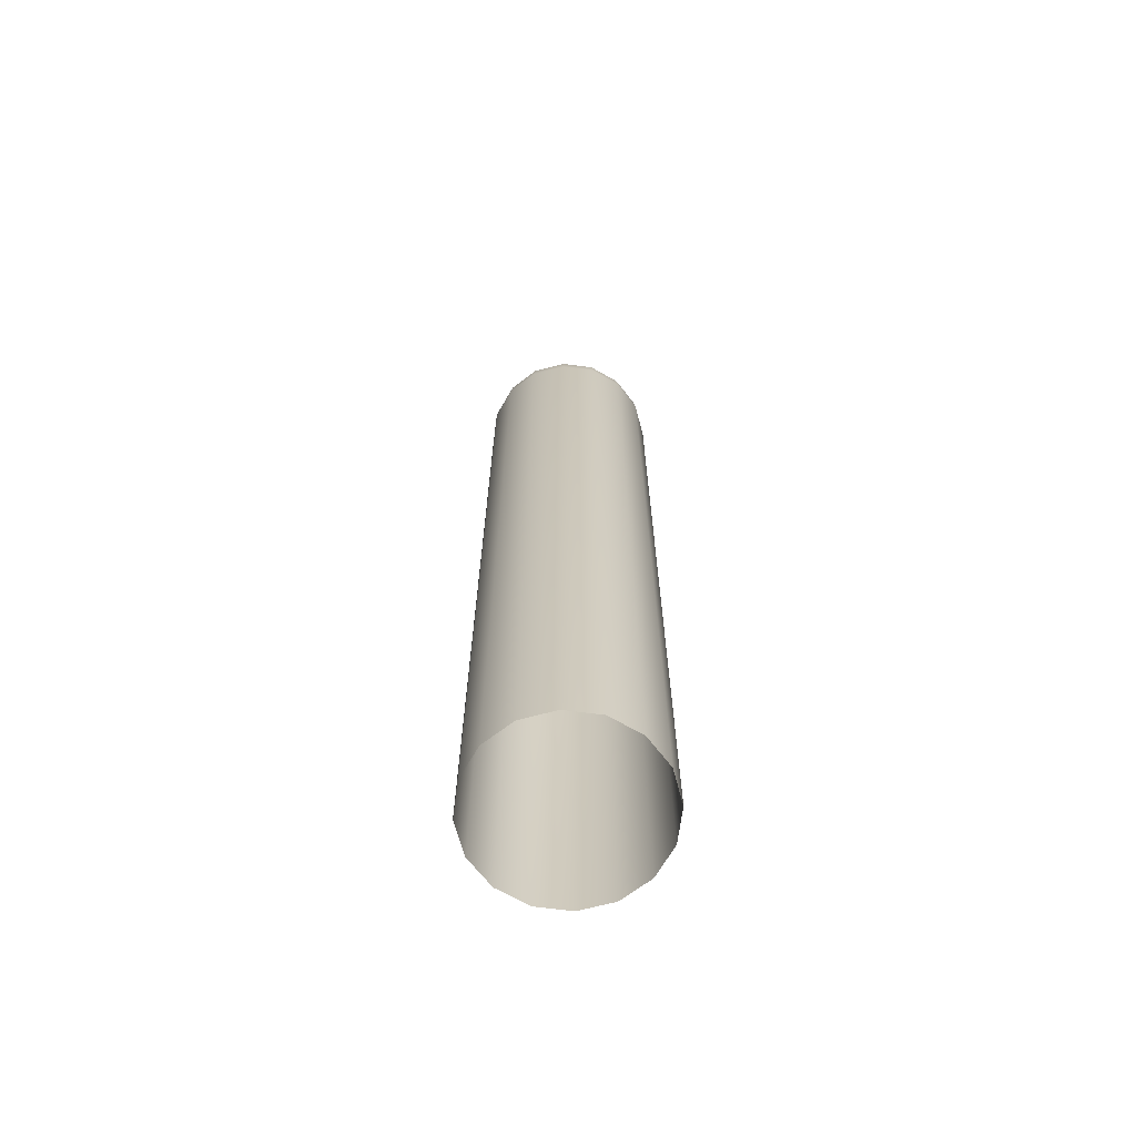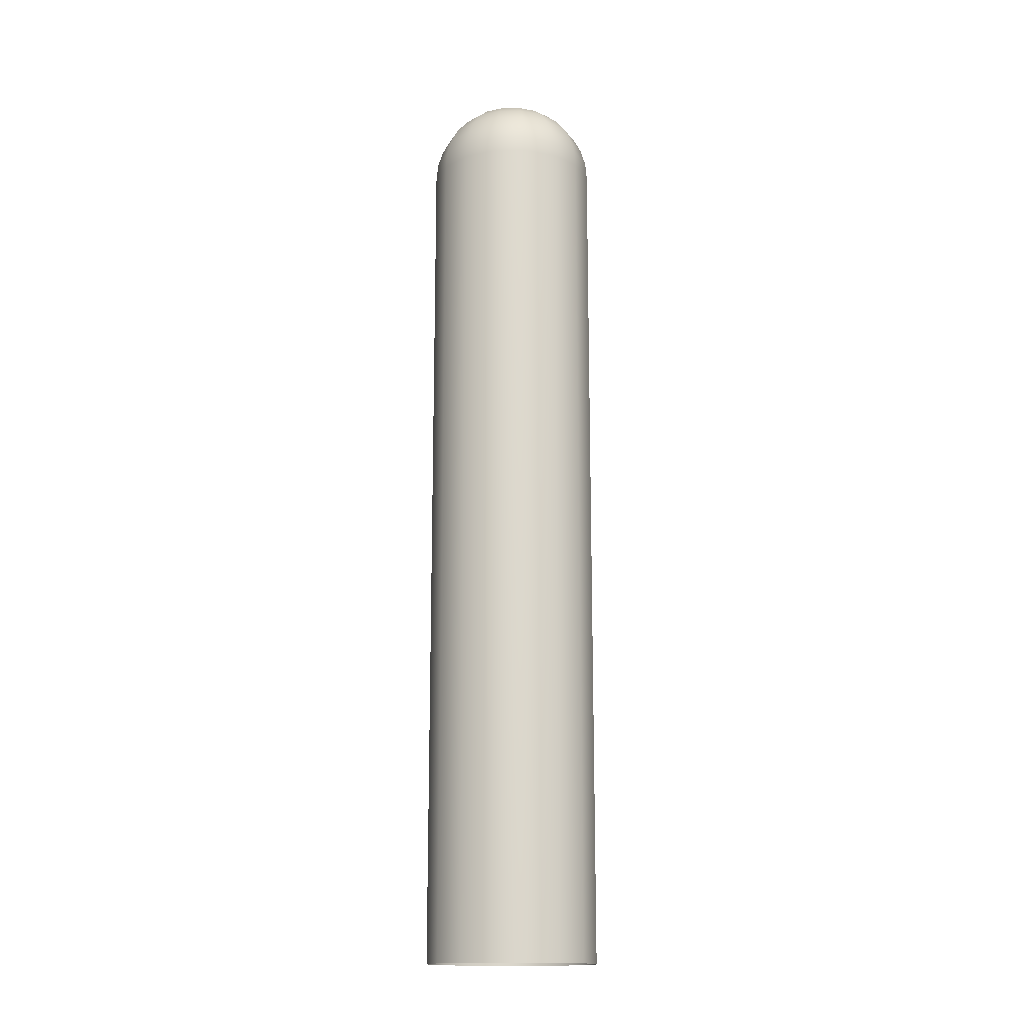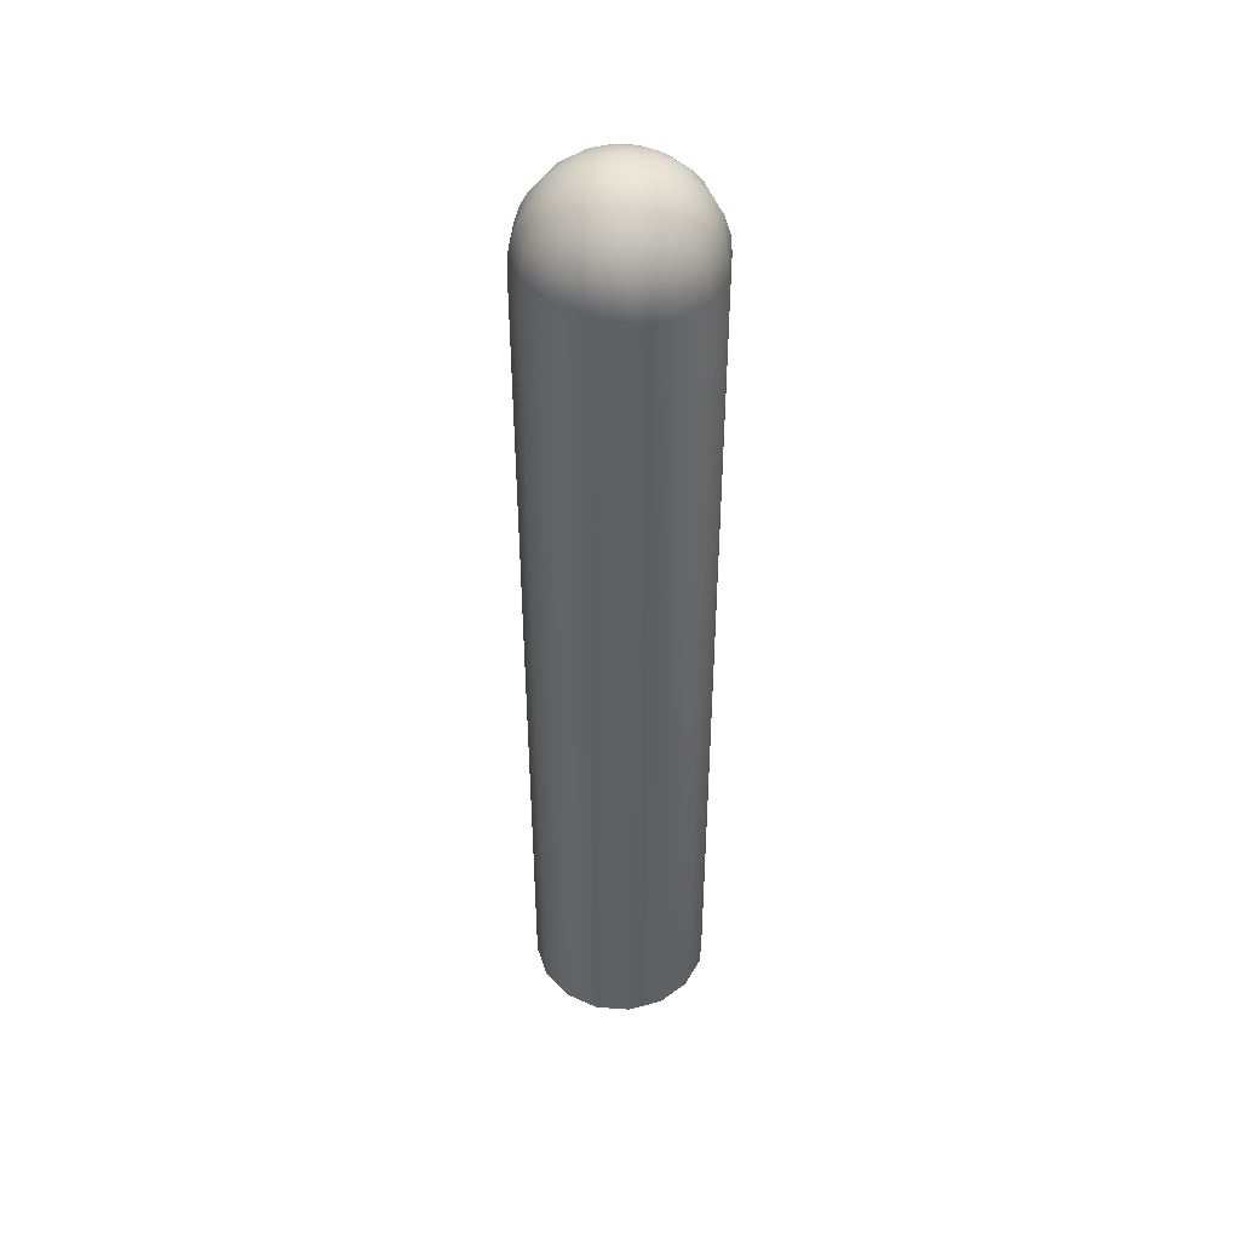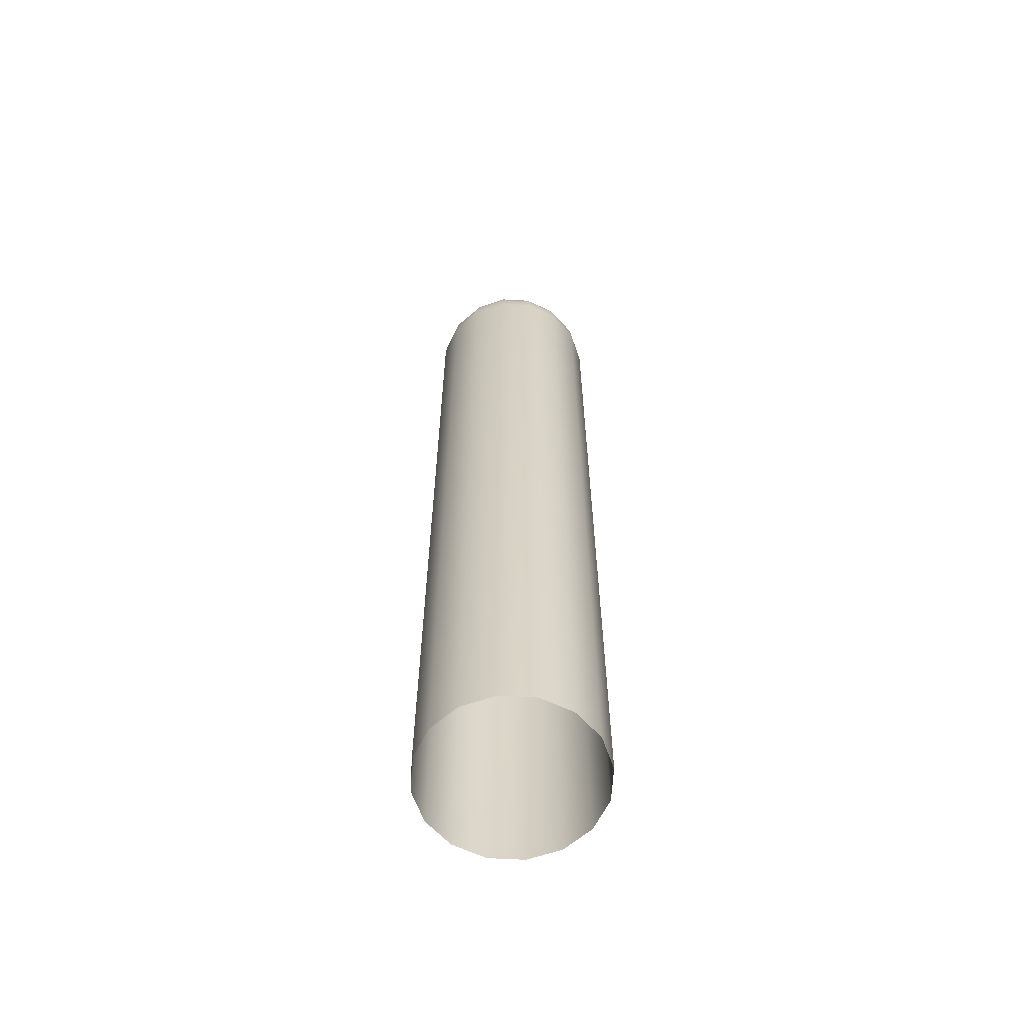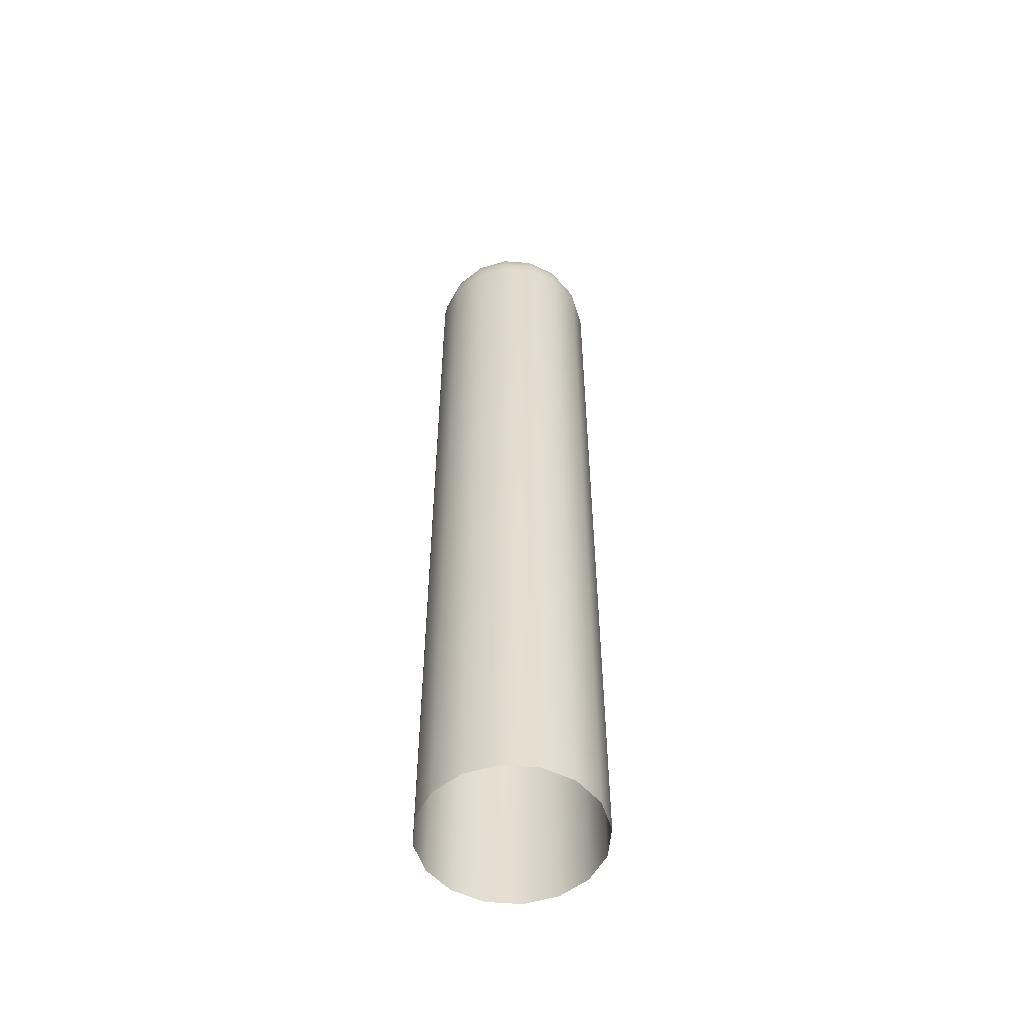
<metadata>
{"format":"obj","ext":"obj","renderer":"f3d","projection":"perspective","resolution":1024,"background":"white","views":[{"elev":-67.2,"azim":71.3,"up":"+Z"},{"elev":-15.6,"azim":-144.4,"up":"+Z"},{"elev":44.6,"azim":151.2,"up":"+Z"},{"elev":-61.5,"azim":-127.0,"up":"+Z"},{"elev":-53.7,"azim":-128.6,"up":"+Z"}]}
</metadata>
<code>
g BG_Mountain_Round
v 0.3431 0 3.405
v 0.317 0.1313 -0.0007787
v 0.3431 1.503e-08 -0.0007787
v 0.317 0.1313 3.405
v 0.2426 0.2426 -0.0007787
v 0.2426 0.2426 3.405
v 0.1313 0.317 -0.0007787
v 0.1313 0.317 3.405
v -1.5e-08 0.3431 -0.0007787
v -1.5e-08 0.3431 3.405
v -0.1313 0.317 -0.0007787
v -0.1313 0.317 3.405
v -0.2426 0.2426 -0.0007787
v -0.2426 0.2426 3.405
v -0.317 0.1313 -0.0007787
v -0.317 0.1313 3.405
v -0.3431 6.684e-08 -0.0007787
v -0.3431 5.181e-08 3.405
v -0.317 -0.1313 -0.0007787
v -0.317 -0.1313 3.405
v -0.2426 -0.2426 -0.0007787
v -0.2426 -0.2426 3.405
v -0.1313 -0.317 -0.0007787
v -0.1313 -0.317 3.405
v 4.092e-09 -0.3431 -0.0007787
v 4.092e-09 -0.3431 3.405
v 0.1313 -0.317 -0.0007787
v 0.1313 -0.317 3.405
v 0.2426 -0.2426 -0.0007787
v 0.2426 -0.2426 3.405
v 0.317 -0.1313 -0.0007787
v 0.317 -0.1313 3.405
v 0.3431 1.503e-08 -0.0007787
v 0.3431 0 3.405
v 0.238 -0.238 3.472
v 0.317 -0.1313 3.405
v 0.2426 -0.2426 3.405
v 0.1288 -0.3109 3.472
v 0.1313 -0.317 3.405
v 0.3109 -0.1288 3.472
v 0.3431 0 3.405
v 4.013e-09 -0.3365 3.472
v 4.092e-09 -0.3431 3.405
v 0.3365 0 3.472
v 0.317 0.1313 3.405
v -0.1288 -0.3109 3.472
v -0.1313 -0.317 3.405
v 0.3109 0.1288 3.472
v 0.2426 0.2426 3.405
v -0.238 -0.238 3.472
v -0.2426 -0.2426 3.405
v 0.238 0.238 3.472
v 0.1313 0.317 3.405
v -0.3109 -0.1288 3.472
v -0.317 -0.1313 3.405
v 0.1288 0.3109 3.472
v -1.5e-08 0.3431 3.405
v -0.3365 5.081e-08 3.472
v -0.3431 5.181e-08 3.405
v -1.471e-08 0.3365 3.472
v -0.1313 0.317 3.405
v -0.3109 0.1288 3.472
v -0.317 0.1313 3.405
v -0.1288 0.3109 3.472
v -0.2426 0.2426 3.405
v -0.238 0.238 3.472
v 0.2242 0.2242 3.536
v 0.1213 0.2929 3.536
v -1.386e-08 0.317 3.536
v -0.1213 0.2929 3.536
v -0.2242 0.2242 3.536
v -0.2929 0.1213 3.536
v 0.2929 0.1213 3.536
v -0.317 4.787e-08 3.536
v 0.317 0 3.536
v -0.2929 -0.1213 3.536
v 0.2929 -0.1213 3.536
v -0.2242 -0.2242 3.536
v 0.2242 -0.2242 3.536
v -0.1213 -0.2929 3.536
v 0.1213 -0.2929 3.536
v 3.78e-09 -0.317 3.536
v 0.2636 -0.1092 3.596
v 0.2017 -0.2017 3.596
v 0.1092 -0.2636 3.596
v 3.402e-09 -0.2853 3.596
v -0.1092 -0.2636 3.596
v -0.2017 -0.2017 3.596
v 0.2853 0 3.596
v -0.2636 -0.1092 3.596
v 0.2636 0.1092 3.596
v -0.2853 4.308e-08 3.596
v 0.2017 0.2017 3.596
v -0.2636 0.1092 3.596
v 0.1092 0.2636 3.596
v -0.2017 0.2017 3.596
v -1.247e-08 0.2853 3.596
v -0.1092 0.2636 3.596
v 0.2242 0.09285 3.648
v 0.1716 0.1716 3.648
v 0.09285 0.2242 3.648
v -1.061e-08 0.2426 3.648
v -0.09285 0.2242 3.648
v -0.1716 0.1716 3.648
v 0.2426 0 3.648
v -0.2242 0.09285 3.648
v 0.2242 -0.09285 3.648
v -0.2426 3.663e-08 3.648
v 0.1716 -0.1716 3.648
v -0.2242 -0.09285 3.648
v 0.09285 -0.2242 3.648
v -0.1716 -0.1716 3.648
v 2.893e-09 -0.2426 3.648
v -0.09285 -0.2242 3.648
v 0.1348 -0.1348 3.69
v 0.07295 -0.1761 3.69
v 2.273e-09 -0.1906 3.69
v -0.07295 -0.1761 3.69
v -0.1348 -0.1348 3.69
v -0.1761 -0.07295 3.69
v 0.1761 -0.07295 3.69
v -0.1906 2.878e-08 3.69
v 0.1906 0 3.69
v -0.1761 0.07295 3.69
v 0.1761 0.07295 3.69
v -0.1348 0.1348 3.69
v 0.1348 0.1348 3.69
v -0.07295 0.1761 3.69
v 0.07295 0.1761 3.69
v -8.332e-09 0.1906 3.69
v 0.1313 0 3.722
v 0.1213 0.05025 3.722
v 0.09285 0.09285 3.722
v 0.05025 0.1213 3.722
v -5.74e-09 0.1313 3.722
v -0.05025 0.1213 3.722
v 0.1213 -0.05025 3.722
v -0.09285 0.09285 3.722
v 0.09285 -0.09285 3.722
v -0.1213 0.05025 3.722
v 0.05025 -0.1213 3.722
v -0.1313 1.983e-08 3.722
v 1.566e-09 -0.1313 3.722
v -0.1213 -0.05025 3.722
v -0.05025 -0.1213 3.722
v -0.09285 -0.09285 3.722
v 0.02562 -0.06184 3.742
v 7.982e-10 -0.06694 3.742
v 0 0 3.748
v 0.04733 -0.04733 3.742
v -0.02562 -0.06184 3.742
v 0.06184 -0.02562 3.742
v -0.04733 -0.04733 3.742
v 0.06694 0 3.742
v -0.06184 -0.02562 3.742
v 0.06184 0.02562 3.742
v -0.06694 1.011e-08 3.742
v 0.04733 0.04733 3.742
v -0.06184 0.02562 3.742
v 0.02562 0.06184 3.742
v -0.04733 0.04733 3.742
v -2.926e-09 0.06694 3.742
v -0.02562 0.06184 3.742
g BG_Mountain_Round_0
f 3 2 1
f 2 4 1
f 2 5 4
f 5 6 4
f 5 7 6
f 7 8 6
f 7 9 8
f 9 10 8
f 9 11 10
f 11 12 10
f 11 13 12
f 13 14 12
f 13 15 14
f 15 16 14
f 15 17 16
f 17 18 16
f 17 19 18
f 19 20 18
f 19 21 20
f 21 22 20
f 21 23 22
f 23 24 22
f 23 25 24
f 25 26 24
f 25 27 26
f 27 28 26
f 27 29 28
f 29 30 28
f 29 31 30
f 31 32 30
f 31 33 32
f 33 34 32
f 37 36 35
f 37 35 38
f 39 37 38
f 36 40 35
f 36 41 40
f 39 38 42
f 43 39 42
f 41 44 40
f 41 45 44
f 43 42 46
f 47 43 46
f 45 48 44
f 45 49 48
f 47 46 50
f 51 47 50
f 49 52 48
f 49 53 52
f 51 50 54
f 55 51 54
f 53 56 52
f 53 57 56
f 55 54 58
f 59 55 58
f 57 60 56
f 57 61 60
f 59 58 62
f 63 59 62
f 61 64 60
f 61 65 64
f 65 63 66
f 63 62 66
f 65 66 64
f 52 56 67
f 56 60 68
f 56 68 67
f 60 64 69
f 60 69 68
f 64 66 70
f 64 70 69
f 66 62 71
f 66 71 70
f 62 58 72
f 62 72 71
f 52 67 73
f 48 52 73
f 58 74 72
f 58 54 74
f 48 73 75
f 44 48 75
f 54 76 74
f 54 50 76
f 44 75 77
f 40 44 77
f 50 78 76
f 50 46 78
f 40 77 79
f 35 40 79
f 46 80 78
f 46 42 80
f 35 79 81
f 38 35 81
f 42 38 82
f 42 82 80
f 38 81 82
f 77 75 83
f 79 77 84
f 77 83 84
f 81 79 85
f 79 84 85
f 82 81 86
f 81 85 86
f 80 82 87
f 82 86 87
f 78 80 88
f 80 87 88
f 75 89 83
f 75 73 89
f 78 88 90
f 76 78 90
f 73 91 89
f 73 67 91
f 76 90 92
f 74 76 92
f 67 93 91
f 67 68 93
f 74 92 94
f 72 74 94
f 68 95 93
f 68 69 95
f 72 94 96
f 71 72 96
f 69 97 95
f 69 70 97
f 70 71 98
f 71 96 98
f 70 98 97
f 91 93 99
f 93 95 100
f 93 100 99
f 95 97 101
f 95 101 100
f 97 98 102
f 97 102 101
f 98 96 103
f 98 103 102
f 96 94 104
f 96 104 103
f 91 99 105
f 89 91 105
f 94 106 104
f 94 92 106
f 89 105 107
f 83 89 107
f 92 108 106
f 92 90 108
f 83 107 109
f 84 83 109
f 90 110 108
f 90 88 110
f 84 109 111
f 85 84 111
f 88 112 110
f 88 87 112
f 85 111 113
f 86 85 113
f 87 86 114
f 87 114 112
f 86 113 114
f 109 107 115
f 111 109 116
f 109 115 116
f 113 111 117
f 111 116 117
f 114 113 118
f 113 117 118
f 112 114 119
f 114 118 119
f 110 112 120
f 112 119 120
f 107 121 115
f 107 105 121
f 110 120 122
f 108 110 122
f 105 123 121
f 105 99 123
f 108 122 124
f 106 108 124
f 99 125 123
f 99 100 125
f 106 124 126
f 104 106 126
f 100 127 125
f 100 101 127
f 104 126 128
f 103 104 128
f 101 129 127
f 101 102 129
f 102 103 130
f 103 128 130
f 102 130 129
f 123 125 131
f 125 127 132
f 125 132 131
f 127 129 133
f 127 133 132
f 129 130 134
f 129 134 133
f 130 128 135
f 130 135 134
f 128 126 136
f 128 136 135
f 123 131 137
f 121 123 137
f 126 138 136
f 126 124 138
f 121 137 139
f 115 121 139
f 124 140 138
f 124 122 140
f 115 139 141
f 116 115 141
f 122 142 140
f 122 120 142
f 116 141 143
f 117 116 143
f 120 144 142
f 120 119 144
f 117 143 145
f 118 117 145
f 119 118 146
f 119 146 144
f 118 145 146
f 141 139 147
f 143 141 148
f 141 147 148
f 148 147 149
f 139 150 147
f 147 150 149
f 139 137 150
f 143 148 151
f 145 143 151
f 151 148 149
f 137 152 150
f 150 152 149
f 137 131 152
f 145 151 153
f 146 145 153
f 153 151 149
f 131 154 152
f 152 154 149
f 131 132 154
f 146 153 155
f 155 153 149
f 154 156 149
f 132 156 154
f 157 155 149
f 144 146 155
f 144 155 157
f 132 133 156
f 142 144 157
f 133 158 156
f 156 158 149
f 133 134 158
f 142 157 159
f 159 157 149
f 140 142 159
f 134 160 158
f 158 160 149
f 134 135 160
f 140 159 161
f 161 159 149
f 138 140 161
f 135 162 160
f 160 162 149
f 135 136 162
f 163 161 149
f 138 161 163
f 162 163 149
f 136 163 162
f 136 138 163

</code>
